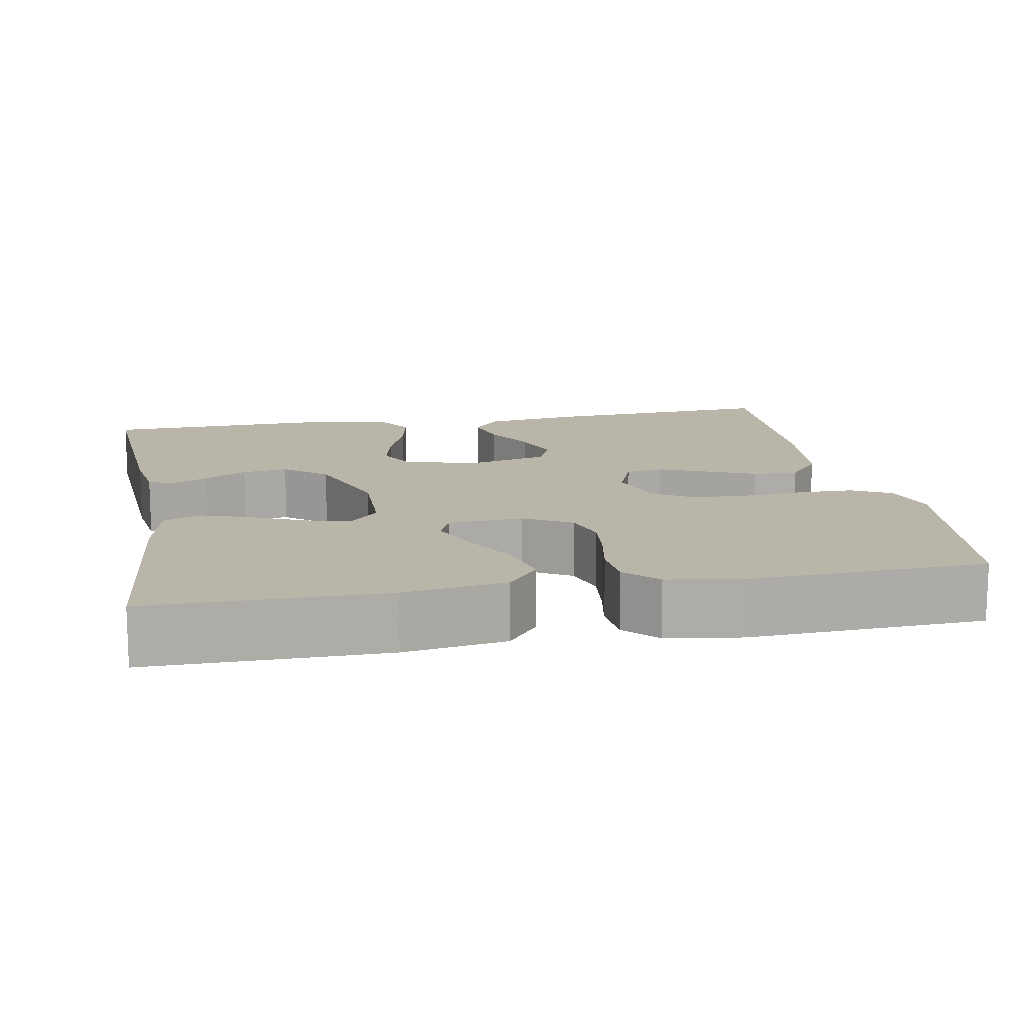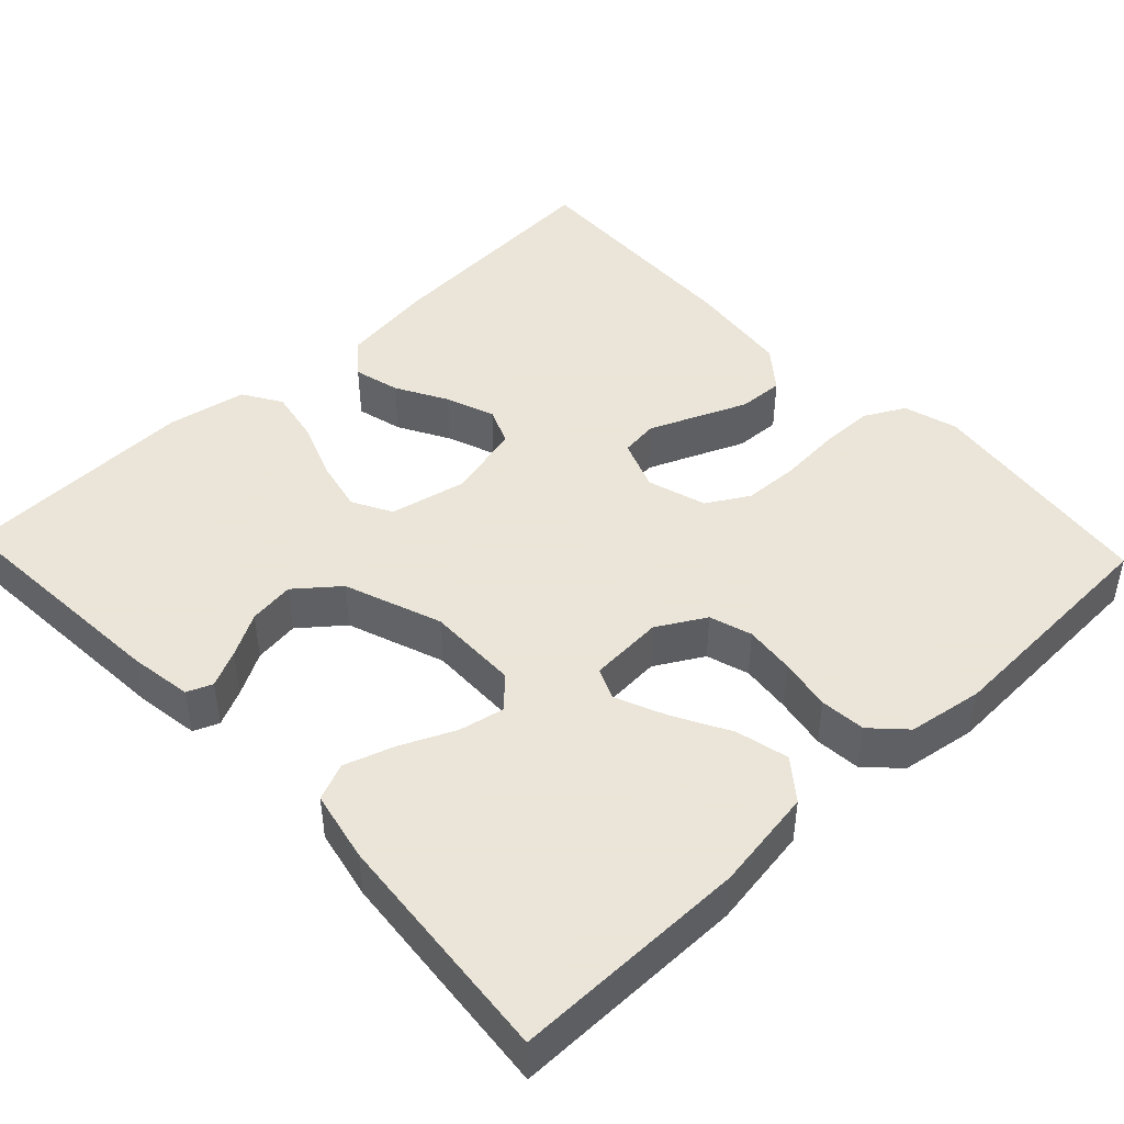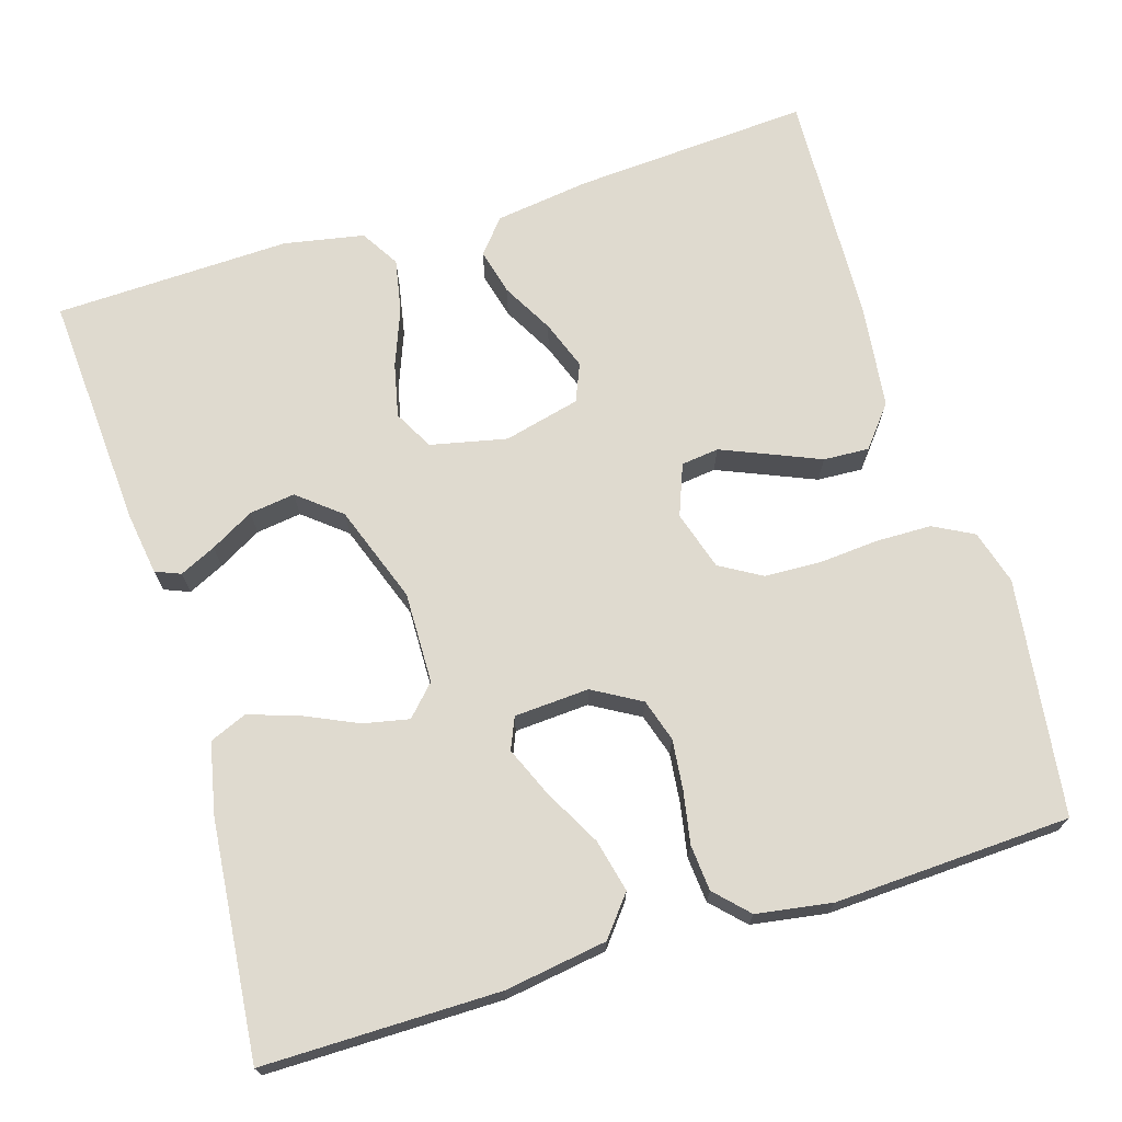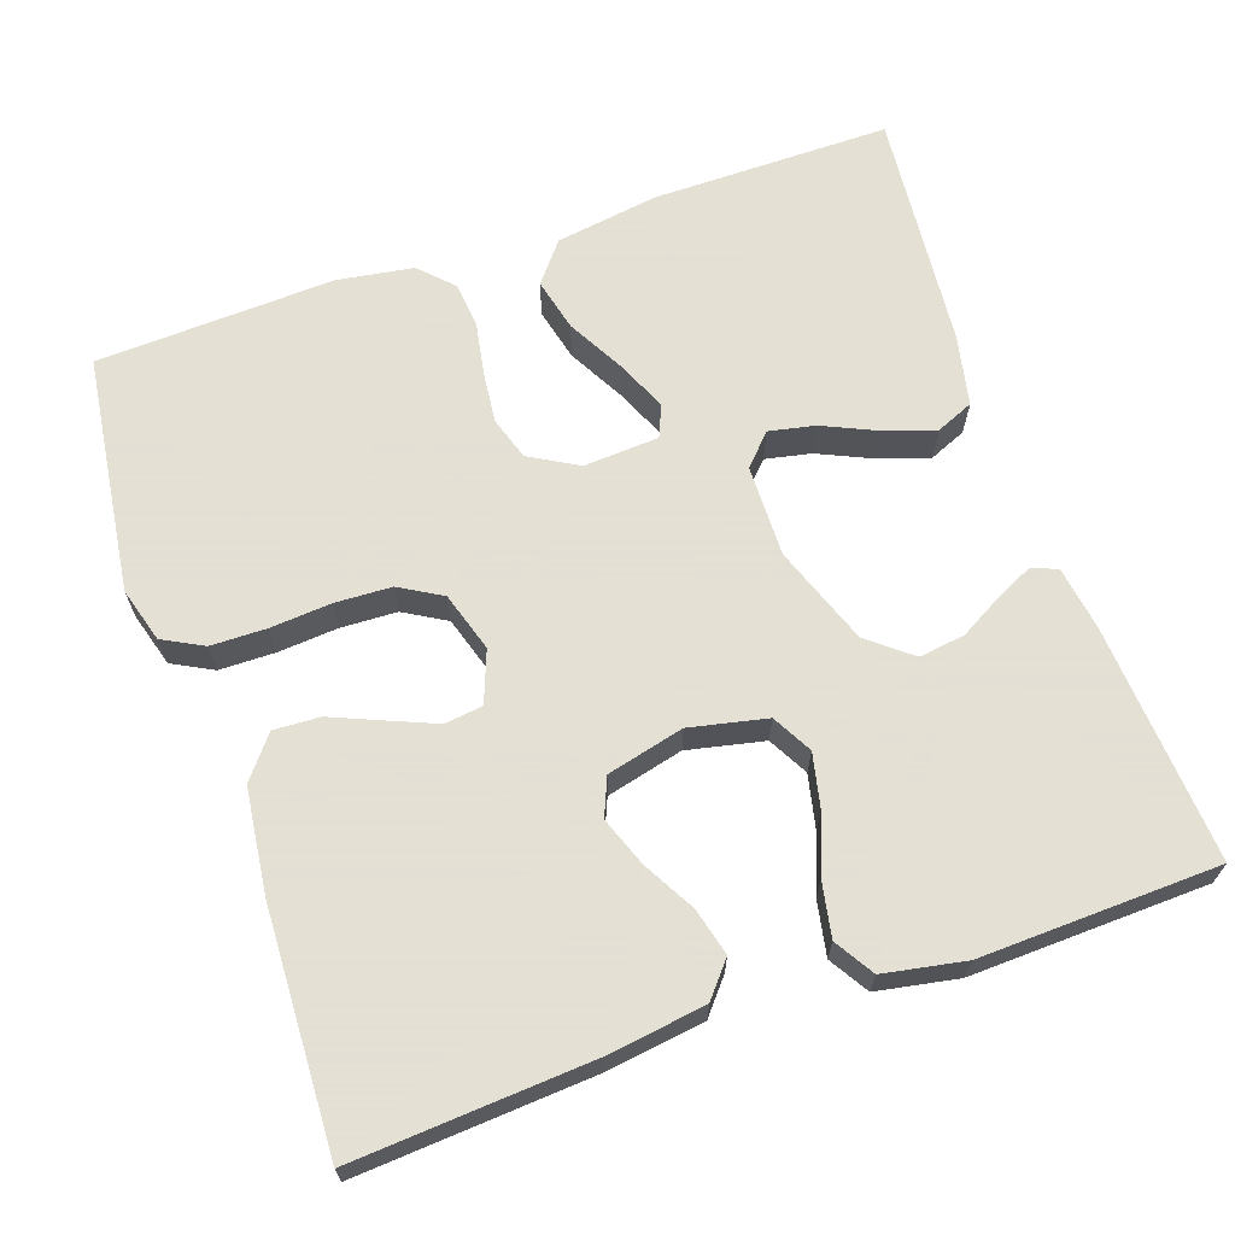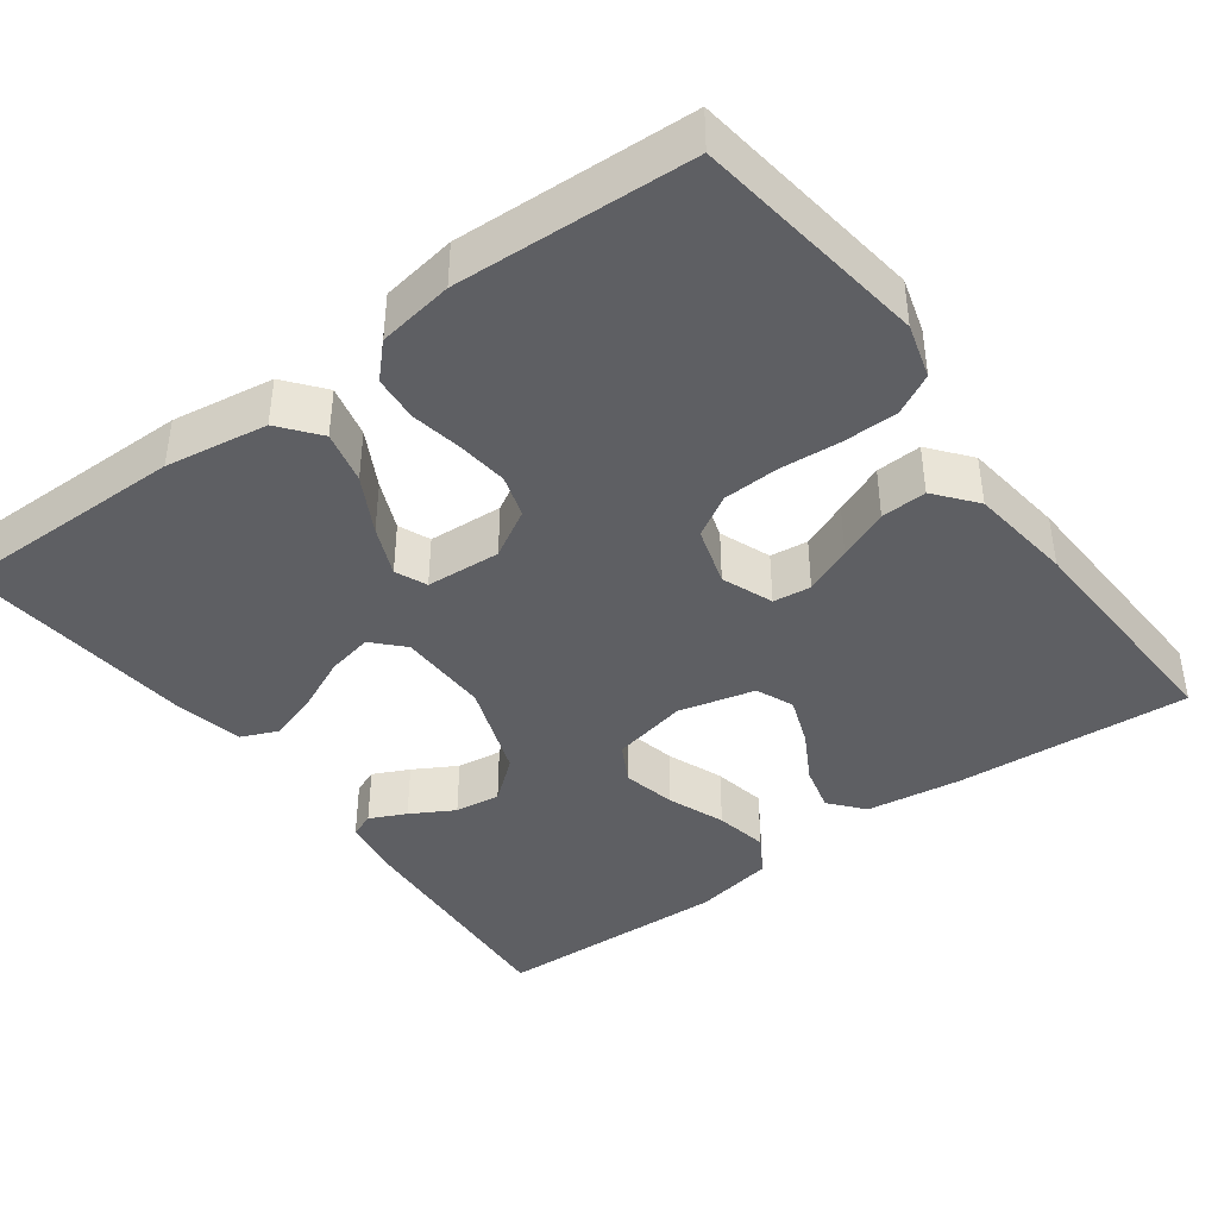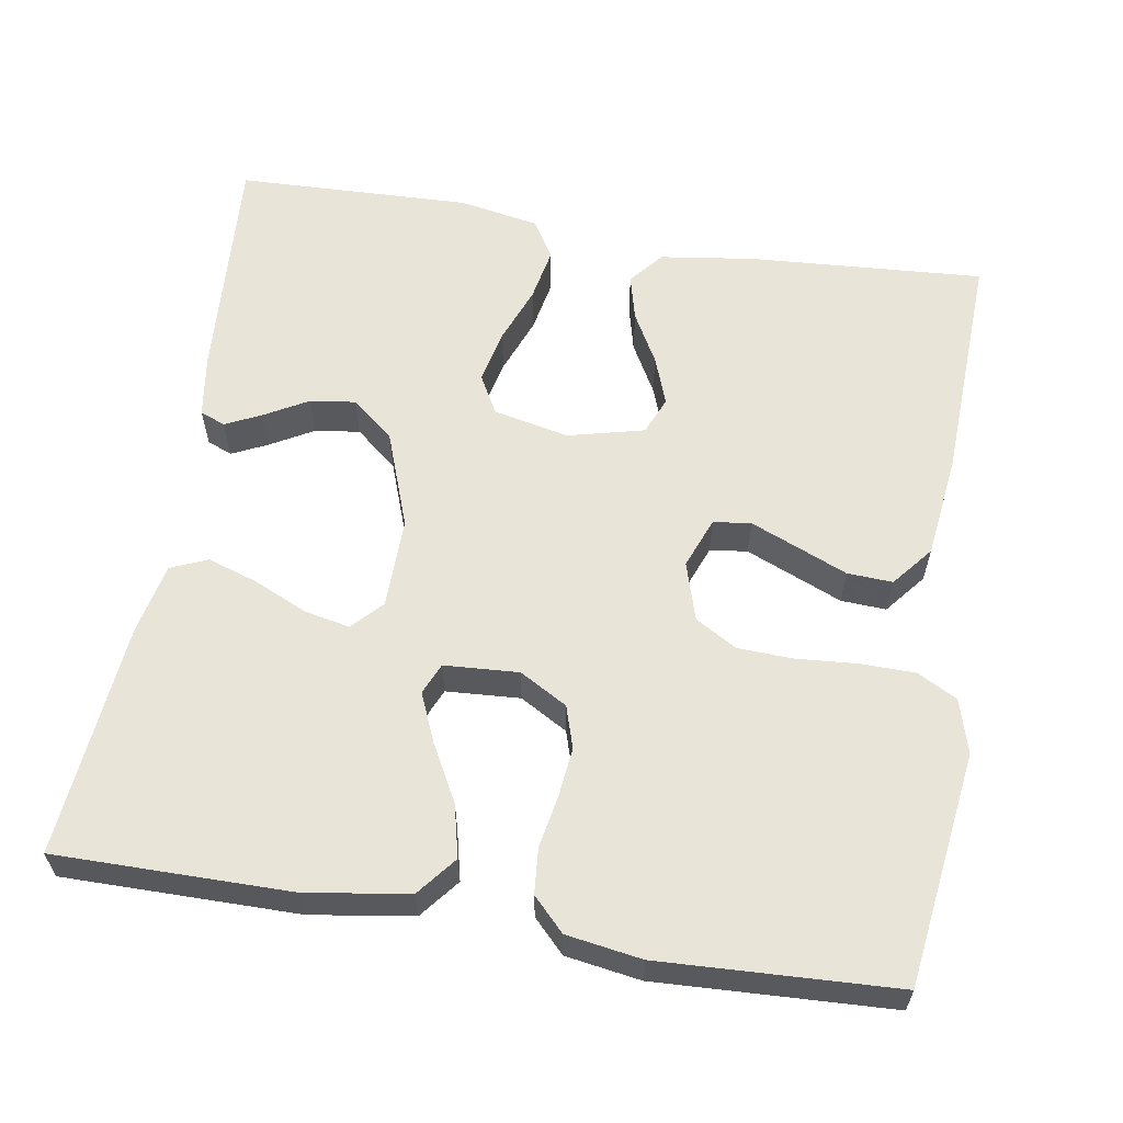
<metadata>
{"format":"obj","ext":"obj","renderer":"f3d","projection":"perspective","resolution":1024,"background":"white","views":[{"elev":13.6,"azim":169.6,"up":"+Y"},{"elev":45.5,"azim":136.6,"up":"+Y"},{"elev":70.7,"azim":163.0,"up":"+Y"},{"elev":66.2,"azim":-19.1,"up":"+Y"},{"elev":-41.3,"azim":-143.6,"up":"+Y"},{"elev":60.2,"azim":-170.6,"up":"+Y"}]}
</metadata>
<code>
v 0.5 0.07 0.5
v 0.48 0.07 0.2
v 0.468 0.07 0.12
v 0.436 0.07 0.107
v 0.39 0.07 0.129
v 0.335 0.07 0.16
v 0.277 0.07 0.168
v 0.223 0.07 0.124
v 0.178 0.07 0
v 0.18 0.07 -0.116
v 0.216 0.07 -0.154
v 0.274 0.07 -0.142
v 0.342 0.07 -0.111
v 0.406 0.07 -0.09
v 0.453 0.07 -0.11
v 0.472 0.07 -0.2
v 0.5 0.07 -0.5
v 0.2 0.07 -0.499
v 0.07 0.07 -0.479
v 0.03 0.07 -0.429
v 0.046 0.07 -0.362
v 0.085 0.07 -0.29
v 0.112 0.07 -0.227
v 0.095 0.07 -0.187
v 0 0.07 -0.181
v -0.061 0.07 -0.216
v -0.078 0.07 -0.27
v -0.071 0.07 -0.334
v -0.059 0.07 -0.4
v -0.064 0.07 -0.458
v -0.104 0.07 -0.499
v -0.2 0.07 -0.514
v -0.5 0.07 -0.5
v -0.54 0.07 -0.2
v -0.52 0.07 -0.131
v -0.469 0.07 -0.104
v -0.399 0.07 -0.103
v -0.322 0.07 -0.109
v -0.251 0.07 -0.106
v -0.198 0.07 -0.075
v -0.175 0.07 0
v -0.2 0.07 0.065
v -0.248 0.07 0.071
v -0.308 0.07 0.046
v -0.372 0.07 0.019
v -0.43 0.07 0.016
v -0.472 0.07 0.068
v -0.488 0.07 0.2
v -0.5 0.07 0.5
v -0.2 0.07 0.48
v -0.079 0.07 0.463
v -0.043 0.07 0.42
v -0.058 0.07 0.361
v -0.094 0.07 0.296
v -0.117 0.07 0.234
v -0.097 0.07 0.186
v 0 0.07 0.162
v 0.097 0.07 0.183
v 0.124 0.07 0.233
v 0.109 0.07 0.301
v 0.081 0.07 0.374
v 0.068 0.07 0.442
v 0.098 0.07 0.491
v 0.2 0.07 0.51
v 0.5 0 0.5
v 0.48 0 0.2
v 0.468 0 0.12
v 0.436 0 0.107
v 0.39 0 0.129
v 0.335 0 0.16
v 0.277 0 0.168
v 0.223 0 0.124
v 0.178 0 0
v 0.18 0 -0.116
v 0.216 0 -0.154
v 0.274 0 -0.142
v 0.342 0 -0.111
v 0.406 0 -0.09
v 0.453 0 -0.11
v 0.472 0 -0.2
v 0.5 0 -0.5
v 0.2 0 -0.499
v 0.07 0 -0.479
v 0.03 0 -0.429
v 0.046 0 -0.362
v 0.085 0 -0.29
v 0.112 0 -0.227
v 0.095 0 -0.187
v 0 0 -0.181
v -0.061 0 -0.216
v -0.078 0 -0.27
v -0.071 0 -0.334
v -0.059 0 -0.4
v -0.064 0 -0.458
v -0.104 0 -0.499
v -0.2 0 -0.514
v -0.5 0 -0.5
v -0.54 0 -0.2
v -0.52 0 -0.131
v -0.469 0 -0.104
v -0.399 0 -0.103
v -0.322 0 -0.109
v -0.251 0 -0.106
v -0.198 0 -0.075
v -0.175 0 0
v -0.2 0 0.065
v -0.248 0 0.071
v -0.308 0 0.046
v -0.372 0 0.019
v -0.43 0 0.016
v -0.472 0 0.068
v -0.488 0 0.2
v -0.5 0 0.5
v -0.2 0 0.48
v -0.079 0 0.463
v -0.043 0 0.42
v -0.058 0 0.361
v -0.094 0 0.296
v -0.117 0 0.234
v -0.097 0 0.186
v 0 0 0.162
v 0.097 0 0.183
v 0.124 0 0.233
v 0.109 0 0.301
v 0.081 0 0.374
v 0.068 0 0.442
v 0.098 0 0.491
v 0.2 0 0.51
f 4 5 6
f 3 4 6
f 2 3 6
f 1 2 6
f 64 1 6
f 63 64 6
f 62 63 6
f 61 62 6
f 60 61 6
f 59 60 6 7
f 58 59 7 8
f 57 58 8 9
f 56 57 9 10
f 52 53 54
f 51 52 54
f 50 51 54
f 49 50 54
f 48 49 54
f 47 48 54
f 46 47 54
f 45 46 54
f 44 45 54
f 43 44 54 55
f 42 43 55 56
f 36 37 38
f 35 36 38
f 34 35 38
f 33 34 38
f 32 33 38
f 31 32 38
f 30 31 38
f 29 30 38
f 28 29 38
f 27 28 38 39
f 26 27 39 40
f 20 21 22
f 19 20 22
f 18 19 22
f 17 18 22
f 16 17 22
f 15 16 22
f 14 15 22
f 13 14 22
f 12 13 22
f 11 12 22 23
f 10 11 23 24
f 10 24 25
f 56 10 25
f 42 56 25
f 41 42 25
f 25 26 40 41
f 70 69 68
f 70 68 67
f 70 67 66
f 70 66 65
f 70 65 128
f 70 128 127
f 70 127 126
f 70 126 125
f 70 125 124
f 71 70 124 123
f 72 71 123 122
f 73 72 122 121
f 74 73 121 120
f 118 117 116
f 118 116 115
f 118 115 114
f 118 114 113
f 118 113 112
f 118 112 111
f 118 111 110
f 118 110 109
f 118 109 108
f 119 118 108 107
f 120 119 107 106
f 102 101 100
f 102 100 99
f 102 99 98
f 102 98 97
f 102 97 96
f 102 96 95
f 102 95 94
f 102 94 93
f 102 93 92
f 103 102 92 91
f 104 103 91 90
f 86 85 84
f 86 84 83
f 86 83 82
f 86 82 81
f 86 81 80
f 86 80 79
f 86 79 78
f 86 78 77
f 86 77 76
f 87 86 76 75
f 88 87 75 74
f 89 88 74
f 89 74 120
f 89 120 106
f 89 106 105
f 105 104 90 89
f 1 65 66 2
f 2 66 67 3
f 3 67 68 4
f 4 68 69 5
f 5 69 70 6
f 6 70 71 7
f 7 71 72 8
f 8 72 73 9
f 9 73 74 10
f 10 74 75 11
f 11 75 76 12
f 12 76 77 13
f 13 77 78 14
f 14 78 79 15
f 15 79 80 16
f 16 80 81 17
f 17 81 82 18
f 18 82 83 19
f 19 83 84 20
f 20 84 85 21
f 21 85 86 22
f 22 86 87 23
f 23 87 88 24
f 24 88 89 25
f 25 89 90 26
f 26 90 91 27
f 27 91 92 28
f 28 92 93 29
f 29 93 94 30
f 30 94 95 31
f 31 95 96 32
f 32 96 97 33
f 33 97 98 34
f 34 98 99 35
f 35 99 100 36
f 36 100 101 37
f 37 101 102 38
f 38 102 103 39
f 39 103 104 40
f 40 104 105 41
f 41 105 106 42
f 42 106 107 43
f 43 107 108 44
f 44 108 109 45
f 45 109 110 46
f 46 110 111 47
f 47 111 112 48
f 48 112 113 49
f 49 113 114 50
f 50 114 115 51
f 51 115 116 52
f 52 116 117 53
f 53 117 118 54
f 54 118 119 55
f 55 119 120 56
f 56 120 121 57
f 57 121 122 58
f 58 122 123 59
f 59 123 124 60
f 60 124 125 61
f 61 125 126 62
f 62 126 127 63
f 63 127 128 64
f 64 128 65 1

</code>
